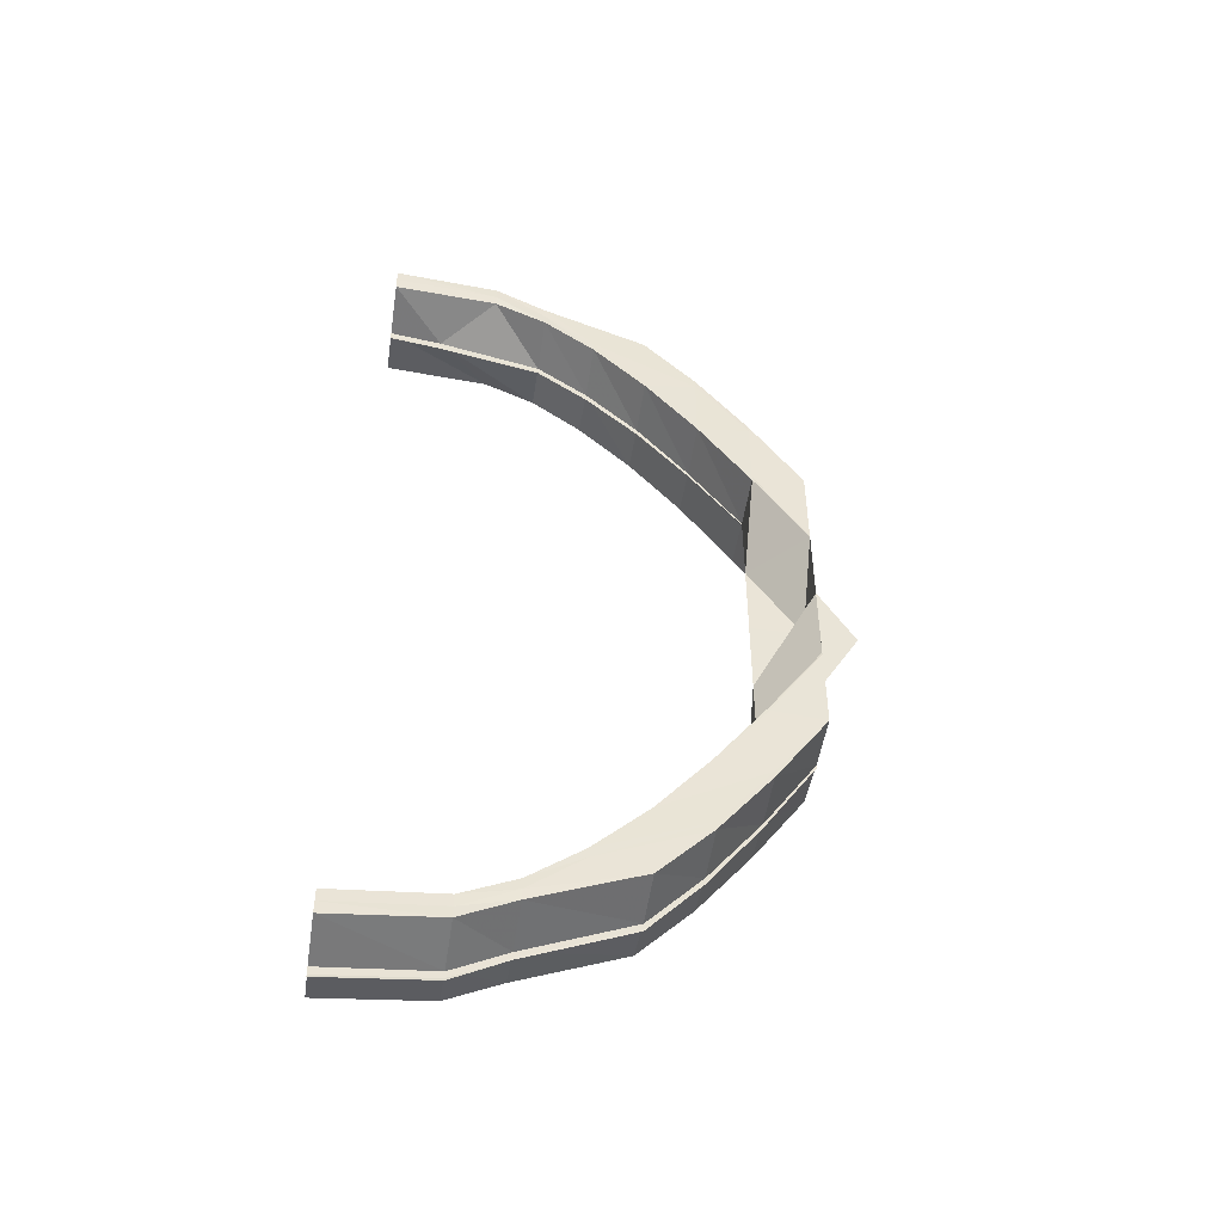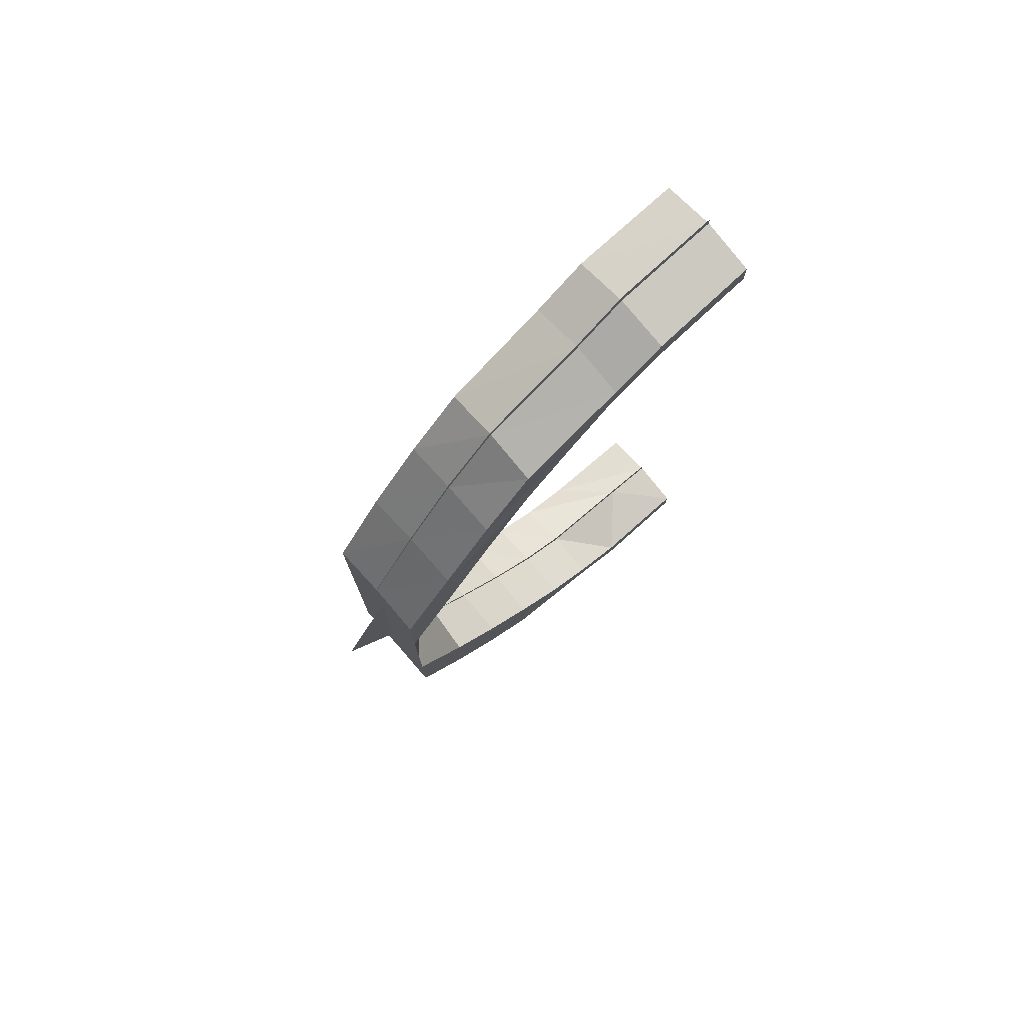
<metadata>
{"format":"obj","ext":"obj","renderer":"f3d","projection":"perspective","resolution":1024,"background":"white","views":[{"elev":-47.4,"azim":-98.8,"up":"+Z"},{"elev":76.3,"azim":48.2,"up":"+Z"}]}
</metadata>
<code>
o 31123
v 2241 1879 8.295
v 2241 1879 8.293
v 2241 1879 8.295
v 2241 1879 8.293
v 2241 1879 8.295
v 2241 1879 8.292
v 2241 1879 8.293
v 2241 1879 8.291
v 2241 1879 8.29
v 2241 1879 8.289
v 2241 1879 8.287
v 2241 1879 8.292
v 2241 1879 8.291
v 2240 1879 8.29
v 2240 1879 8.285
v 2240 1879 8.278
v 2241 1879 8.287
v 2241 1879 8.285
v 2241 1879 8.29
v 2240 1879 8.267
v 2241 1879 8.279
v 2241 1879 8.278
v 2240 1879 8.255
v 2241 1879 8.269
v 2241 1879 8.267
v 2240 1879 8.241
v 2241 1879 8.256
v 2241 1879 8.255
v 2241 1879 8.241
v 2241 1879 8.241
v 2241 1879 8.226
v 2241 1879 8.225
v 2241 1879 8.241
v 2240 1879 8.225
v 2240 1879 8.241
v 2240 1879 8.209
v 2241 1879 8.226
v 2241 1879 8.209
v 2241 1879 8.194
v 2240 1879 8.194
v 2241 1879 8.18
v 2241 1879 8.179
v 2241 1879 8.194
v 2240 1879 8.179
v 2240 1879 8.194
v 2241 1879 8.179
v 2241 1879 8.179
v 2241 1879 8.166
v 2241 1879 8.194
v 2241 1879 8.178
v 2241 1879 8.178
v 2241 1879 8.163
v 2241 1879 8.154
v 2241 1879 8.167
v 2240 1879 8.166
v 2241 1879 8.145
v 2241 1879 8.156
v 2240 1879 8.154
v 2241 1879 8.137
v 2241 1879 8.146
v 2240 1879 8.145
v 2241 1879 8.133
v 2241 1879 8.139
v 2240 1879 8.137
v 2241 1879 8.151
v 2241 1879 8.165
v 2241 1879 8.166
v 2241 1879 8.179
v 2241 1879 8.141
v 2241 1879 8.153
v 2241 1879 8.154
v 2241 1879 8.151
v 2241 1879 8.166
v 2241 1879 8.167
v 2241 1879 8.18
v 2241 1879 8.168
v 2241 1879 8.167
v 2241 1879 8.168
v 2241 1879 8.181
v 2241 1879 8.181
v 2241 1879 8.181
v 2241 1879 8.18
v 2241 1879 8.156
v 2241 1879 8.156
v 2241 1879 8.157
v 2241 1879 8.168
v 2241 1879 8.168
v 2241 1879 8.168
v 2241 1879 8.167
v 2241 1879 8.154
v 2241 1879 8.156
v 2241 1879 8.147
v 2241 1879 8.146
v 2241 1879 8.148
v 2241 1879 8.157
v 2241 1879 8.156
v 2241 1879 8.157
v 2241 1879 8.156
v 2241 1879 8.145
v 2241 1879 8.146
v 2241 1879 8.14
v 2241 1879 8.139
v 2241 1879 8.141
v 2241 1879 8.148
v 2241 1879 8.147
v 2241 1879 8.148
v 2241 1879 8.146
v 2241 1879 8.137
v 2241 1879 8.139
v 2241 1879 8.136
v 2241 1879 8.135
v 2241 1879 8.137
v 2241 1879 8.141
v 2241 1879 8.14
v 2241 1879 8.141
v 2241 1879 8.139
v 2241 1879 8.133
v 2241 1879 8.135
v 2241 1879 8.131
v 2241 1879 8.135
v 2241 1879 8.135
v 2241 1879 8.133
v 2241 1879 8.131
v 2241 1879 8.135
v 2241 1879 8.137
v 2241 1879 8.129
v 2241 1879 8.136
v 2241 1879 8.137
v 2241 1879 8.135
v 2241 1879 8.129
v 2241 1879 8.131
v 2241 1879 8.129
v 2241 1879 8.127
v 2241 1879 8.133
v 2241 1879 8.137
v 2241 1879 8.125
v 2241 1879 8.128
v 2241 1879 8.127
v 2241 1879 8.127
v 2241 1879 8.135
v 2241 1879 8.145
v 2241 1879 8.127
v 2241 1879 8.125
v 2241 1879 8.125
v 2241 1879 8.123
v 2241 1879 8.124
v 2241 1879 8.125
v 2241 1879 8.133
v 2241 1879 8.128
v 2241 1879 8.143
v 2241 1879 8.133
v 2241 1879 8.141
v 2241 1879 8.131
v 2241 1879 8.139
v 2241 1879 8.131
v 2241 1879 8.13
v 2241 1879 8.13
v 2241 1879 8.125
v 2241 1879 8.139
v 2241 1879 8.138
v 2241 1879 8.138
v 2241 1879 8.13
v 2241 1879 8.125
v 2241 1879 8.13
v 2241 1879 8.13
v 2241 1879 8.138
v 2241 1879 8.15
v 2241 1879 8.149
v 2241 1879 8.148
v 2241 1879 8.138
v 2241 1879 8.138
v 2241 1879 8.149
v 2241 1879 8.15
v 2241 1879 8.162
v 2241 1879 8.162
v 2241 1879 8.161
v 2241 1879 8.148
v 2241 1879 8.149
v 2241 1879 8.162
v 2241 1879 8.162
v 2241 1879 8.163
v 2241 1879 8.177
v 2241 1879 8.177
v 2241 1879 8.176
v 2241 1879 8.176
v 2241 1879 8.161
v 2241 1879 8.162
v 2241 1879 8.176
v 2241 1879 8.177
v 2241 1879 8.193
v 2241 1879 8.193
v 2241 1879 8.209
v 2240 1879 8.178
v 2241 1879 8.192
v 2241 1879 8.209
v 2240 1879 8.178
v 2240 1879 8.163
v 2240 1879 8.193
v 2240 1879 8.151
v 2241 1879 8.162
v 2241 1879 8.163
v 2241 1879 8.178
v 2240 1879 8.193
v 2241 1879 8.209
v 2240 1879 8.141
v 2241 1879 8.15
v 2241 1879 8.151
v 2240 1879 8.133
v 2241 1879 8.139
v 2241 1879 8.141
v 2240 1879 8.128
v 2241 1879 8.131
v 2241 1879 8.133
v 2241 1879 8.127
v 2241 1879 8.128
v 2240 1879 8.128
v 2240 1879 8.127
v 2240 1879 8.131
v 2240 1879 8.129
v 2240 1879 8.128
v 2240 1879 8.133
v 2240 1879 8.135
v 2240 1879 8.141
v 2240 1879 8.133
v 2241 1879 8.131
v 2241 1879 8.139
v 2241 1879 8.127
v 2241 1879 8.125
v 2241 1879 8.127
v 2241 1879 8.125
v 2241 1879 8.13
v 2241 1879 8.13
v 2241 1879 8.131
v 2241 1879 8.13
v 2241 1879 8.13
v 2241 1879 8.131
v 2241 1879 8.13
v 2241 1879 8.138
v 2241 1879 8.138
v 2241 1879 8.139
v 2241 1879 8.138
v 2240 1879 8.141
v 2241 1879 8.15
v 2241 1879 8.138
v 2241 1879 8.139
v 2241 1879 8.138
v 2241 1879 8.148
v 2241 1879 8.149
v 2241 1879 8.15
v 2241 1879 8.148
v 2240 1879 8.151
v 2241 1879 8.162
v 2240 1879 8.163
v 2241 1879 8.177
v 2241 1879 8.149
v 2241 1879 8.15
v 2241 1879 8.162
v 2241 1879 8.162
v 2241 1879 8.148
v 2241 1879 8.161
v 2241 1879 8.161
v 2241 1879 8.176
v 2241 1879 8.162
v 2241 1879 8.162
v 2241 1879 8.161
v 2241 1879 8.176
v 2241 1879 8.177
v 2241 1879 8.176
v 2240 1879 8.165
v 2240 1879 8.153
v 2240 1879 8.154
v 2240 1879 8.151
v 2240 1879 8.163
v 2240 1879 8.178
v 2240 1879 8.154
v 2240 1879 8.145
v 2240 1879 8.166
v 2240 1879 8.137
v 2240 1879 8.143
v 2240 1879 8.145
v 2240 1879 8.137
v 2240 1879 8.133
v 2240 1879 8.131
v 2241 1879 8.146
v 2241 1879 8.139
v 2241 1879 8.135
v 2241 1879 8.146
v 2241 1879 8.147
v 2241 1879 8.148
v 2241 1879 8.141
v 2241 1879 8.14
v 2241 1879 8.147
v 2241 1879 8.139
v 2241 1879 8.14
v 2241 1879 8.141
v 2241 1879 8.137
v 2241 1879 8.136
v 2241 1879 8.14
v 2241 1879 8.133
v 2240 1879 8.131
v 2241 1879 8.135
v 2241 1879 8.136
v 2241 1879 8.137
v 2241 1879 8.135
v 2241 1879 8.135
v 2241 1879 8.136
v 2240 1879 8.129
v 2240 1879 8.127
v 2241 1879 8.125
v 2241 1879 8.124
v 2241 1879 8.123
v 2241 1879 8.125
v 2241 1879 8.125
v 2241 1879 8.127
v 2241 1879 8.125
v 2241 1879 8.295
v 2241 1879 8.293
v 2241 1879 8.293
v 2241 1879 8.295
v 2241 1879 8.293
v 2241 1879 8.295
v 2241 1879 8.292
v 2241 1879 8.293
v 2240 1879 8.291
v 2240 1879 8.29
v 2241 1879 8.292
v 2241 1879 8.288
v 2241 1879 8.287
v 2241 1879 8.289
v 2241 1879 8.293
v 2241 1879 8.293
v 2241 1879 8.292
v 2241 1879 8.293
v 2240 1879 8.285
v 2241 1879 8.287
v 2241 1879 8.28
v 2241 1879 8.279
v 2241 1879 8.281
v 2241 1879 8.289
v 2241 1879 8.288
v 2241 1879 8.287
v 2241 1879 8.289
v 2240 1879 8.278
v 2241 1879 8.279
v 2241 1879 8.27
v 2241 1879 8.269
v 2241 1879 8.27
v 2241 1879 8.281
v 2241 1879 8.28
v 2241 1879 8.279
v 2241 1879 8.281
v 2240 1879 8.267
v 2241 1879 8.269
v 2240 1879 8.255
v 2241 1879 8.256
v 2241 1879 8.241
v 2241 1879 8.257
v 2241 1879 8.256
v 2241 1879 8.257
v 2241 1879 8.27
v 2241 1879 8.242
v 2241 1879 8.241
v 2241 1879 8.27
v 2241 1879 8.269
v 2241 1879 8.27
v 2241 1879 8.242
v 2241 1879 8.257
v 2241 1879 8.257
v 2241 1879 8.256
v 2241 1879 8.257
v 2240 1879 8.24
v 2240 1879 8.225
v 2240 1879 8.224
v 2240 1879 8.241
v 2240 1879 8.255
v 2240 1879 8.239
v 2241 1879 8.224
v 2241 1879 8.238
v 2241 1879 8.224
v 2240 1879 8.239
v 2240 1879 8.252
v 2241 1879 8.239
v 2241 1879 8.224
v 2241 1879 8.251
v 2240 1879 8.264
v 2241 1879 8.252
v 2241 1879 8.263
v 2240 1879 8.274
v 2241 1879 8.264
v 2241 1879 8.272
v 2240 1879 8.281
v 2241 1879 8.274
v 2241 1879 8.279
v 2240 1879 8.285
v 2241 1879 8.281
v 2241 1879 8.288
v 2241 1879 8.289
v 2241 1879 8.287
v 2241 1879 8.29
v 2241 1879 8.285
v 2241 1879 8.285
v 2241 1879 8.285
v 2241 1879 8.287
v 2241 1879 8.284
v 2241 1879 8.282
v 2241 1879 8.283
v 2241 1879 8.282
v 2241 1879 8.283
v 2241 1879 8.283
v 2241 1879 8.285
v 2241 1879 8.283
v 2241 1879 8.278
v 2241 1879 8.279
v 2241 1879 8.278
v 2241 1879 8.282
v 2241 1879 8.282
v 2241 1879 8.282
v 2241 1879 8.283
v 2241 1879 8.281
v 2241 1879 8.279
v 2241 1879 8.283
v 2240 1879 8.285
v 2240 1879 8.287
v 2241 1879 8.283
v 2241 1879 8.285
v 2241 1879 8.276
v 2241 1879 8.278
v 2241 1879 8.267
v 2241 1879 8.278
v 2241 1879 8.274
v 2241 1879 8.281
v 2241 1879 8.279
v 2241 1879 8.269
v 2241 1879 8.287
v 2241 1879 8.288
v 2241 1879 8.289
v 2241 1879 8.281
v 2241 1879 8.28
v 2241 1879 8.288
v 2241 1879 8.292
v 2241 1879 8.293
v 2241 1879 8.293
v 2241 1879 8.289
v 2241 1879 8.288
v 2241 1879 8.293
v 2241 1879 8.279
v 2241 1879 8.28
v 2241 1879 8.281
v 2241 1879 8.27
v 2241 1879 8.27
v 2241 1879 8.28
v 2241 1879 8.256
v 2241 1879 8.267
v 2241 1879 8.269
v 2241 1879 8.27
v 2241 1879 8.27
v 2241 1879 8.257
v 2241 1879 8.257
v 2241 1879 8.27
v 2241 1879 8.241
v 2241 1879 8.255
v 2241 1879 8.256
v 2241 1879 8.257
v 2241 1879 8.257
v 2241 1879 8.242
v 2241 1879 8.242
v 2241 1879 8.257
v 2241 1879 8.254
v 2241 1879 8.266
v 2241 1879 8.274
v 2241 1879 8.255
v 2241 1879 8.241
v 2241 1879 8.264
v 2241 1879 8.264
v 2241 1879 8.252
v 2241 1879 8.225
v 2241 1879 8.24
v 2241 1879 8.239
v 2241 1879 8.252
v 2241 1879 8.225
v 2241 1879 8.224
v 2241 1879 8.239
v 2241 1879 8.225
v 2241 1879 8.238
v 2241 1879 8.251
v 2241 1879 8.263
v 2241 1879 8.238
v 2241 1879 8.238
v 2241 1879 8.237
v 2241 1879 8.25
v 2241 1879 8.251
v 2241 1879 8.25
v 2241 1879 8.251
v 2241 1879 8.272
v 2241 1879 8.251
v 2241 1879 8.251
v 2241 1879 8.262
v 2241 1879 8.263
v 2241 1879 8.25
v 2241 1879 8.261
v 2241 1879 8.261
v 2241 1879 8.271
v 2241 1879 8.262
v 2241 1879 8.261
v 2241 1879 8.263
v 2241 1879 8.271
v 2241 1879 8.271
v 2241 1879 8.272
v 2241 1879 8.285
v 2241 1879 8.283
v 2241 1879 8.284
v 2240 1879 8.287
v 2241 1879 8.283
v 2241 1879 8.282
v 2241 1879 8.282
v 2241 1879 8.284
v 2240 1879 8.289
v 2241 1879 8.279
v 2241 1879 8.283
v 2241 1879 8.282
v 2241 1879 8.282
v 2241 1879 8.278
v 2241 1879 8.278
v 2241 1879 8.282
v 2241 1879 8.272
v 2240 1879 8.281
v 2241 1879 8.279
v 2241 1879 8.278
v 2241 1879 8.278
v 2241 1879 8.271
v 2241 1879 8.271
v 2241 1879 8.278
v 2241 1879 8.263
v 2240 1879 8.274
v 2241 1879 8.272
v 2241 1879 8.271
v 2241 1879 8.271
v 2241 1879 8.261
v 2241 1879 8.262
v 2241 1879 8.271
v 2241 1879 8.251
v 2240 1879 8.264
v 2241 1879 8.263
v 2241 1879 8.262
v 2241 1879 8.261
v 2241 1879 8.25
v 2241 1879 8.251
v 2241 1879 8.262
v 2241 1879 8.238
v 2240 1879 8.252
v 2241 1879 8.251
v 2241 1879 8.251
v 2241 1879 8.25
v 2241 1879 8.237
v 2241 1879 8.238
v 2241 1879 8.251
v 2240 1879 8.254
v 2240 1879 8.266
v 2240 1879 8.252
v 2240 1879 8.239
v 2240 1879 8.264
v 2240 1879 8.267
v 2240 1879 8.278
v 2240 1879 8.276
v 2240 1879 8.285
v 2240 1879 8.274
v 2240 1879 8.283
v 2240 1879 8.29
v 2240 1879 8.281
v 2240 1879 8.285
v 2240 1879 8.288
v 2240 1879 8.291
v 2240 1879 8.289
v 2241 1879 8.278
v 2241 1879 8.271
v 2241 1879 8.278
v 2241 1879 8.279
v 2241 1879 8.271
v 2241 1879 8.278
v 2241 1879 8.272
v 2241 1879 8.209
v 2241 1879 8.226
v 2240 1879 8.209
v 2241 1879 8.209
v 2241 1879 8.224
v 2241 1879 8.209
v 2241 1879 8.209
v 2241 1879 8.224
v 2241 1879 8.226
v 2241 1879 8.224
v 2241 1879 8.209
v 2241 1879 8.226
v 2241 1879 8.209
v 2241 1879 8.192
v 2241 1879 8.209
v 2240 1879 8.209
v 2241 1879 8.209
v 2241 1879 8.195
v 2241 1879 8.194
v 2241 1879 8.209
v 2241 1879 8.209
v 2241 1879 8.209
v 2241 1879 8.194
v 2241 1879 8.193
v 2241 1879 8.209
v 2240 1879 8.194
v 2240 1879 8.179
v 2240 1879 8.194
v 2240 1879 8.179
v 2240 1879 8.179
v 2240 1879 8.193
v 2241 1879 8.18
v 2241 1879 8.167
v 2240 1879 8.166
v 2241 1879 8.156
v 2241 1879 8.18
v 2241 1879 8.181
v 2241 1879 8.181
v 2241 1879 8.168
v 2241 1879 8.168
v 2241 1879 8.181
v 2241 1879 8.167
v 2241 1879 8.168
v 2241 1879 8.168
v 2241 1879 8.157
v 2241 1879 8.156
v 2241 1879 8.168
v 2241 1879 8.156
v 2241 1879 8.156
v 2241 1879 8.157
v 2241 1879 8.148
v 2241 1879 8.147
v 2241 1879 8.156
v 2241 1879 8.293
v 2241 1879 8.291
v 2241 1879 8.289
v 2241 1879 8.289
v 2240 1879 8.291
v 2241 1879 8.287
v 2240 1879 8.289
v 2241 1879 8.285
v 2240 1879 8.287
f 1 2 3
f 2 4 5
f 6 4 5
f 7 6 3
f 7 6 8
f 8 9 10
f 6 11 9
f 12 9 13
f 14 15 12
f 15 16 17
f 17 18 19
f 16 20 21
f 21 22 18
f 20 23 24
f 24 25 22
f 23 26 27
f 27 28 25
f 29 30 28
f 31 32 30
f 29 31 33
f 34 31 29
f 35 34 29
f 34 36 31
f 37 38 31
f 39 40 36
f 39 41 40
f 42 41 39
f 43 42 39
f 41 44 45
f 46 42 43
f 47 48 41
f 49 46 43
f 50 46 49
f 51 52 46
f 48 53 54
f 54 55 44
f 53 56 57
f 57 58 55
f 56 59 60
f 60 61 58
f 59 62 63
f 63 64 61
f 52 65 66
f 66 67 68
f 65 69 70
f 70 71 67
f 72 70 66
f 66 70 73
f 73 74 75
f 76 77 75
f 76 78 79
f 80 76 81
f 80 76 82
f 83 84 74
f 83 85 86
f 87 83 88
f 87 83 89
f 90 91 74
f 92 93 91
f 92 94 95
f 96 92 97
f 96 92 98
f 99 100 91
f 101 102 100
f 101 103 104
f 105 101 106
f 105 101 107
f 108 109 100
f 110 111 109
f 110 112 113
f 114 110 115
f 114 110 116
f 117 118 109
f 117 119 120
f 121 122 118
f 123 122 118
f 121 124 125
f 126 123 117
f 127 121 128
f 127 121 129
f 126 123 130
f 131 132 117
f 133 126 130
f 133 126 131
f 131 134 135
f 136 133 130
f 136 133 137
f 137 138 131
f 139 136 137
f 137 131 140
f 140 131 108
f 140 135 141
f 142 136 143
f 144 145 143
f 145 146 147
f 136 146 147
f 148 149 140
f 69 148 150
f 150 141 71
f 150 140 99
f 151 140 150
f 70 150 90
f 152 150 70
f 153 139 151
f 154 153 152
f 155 139 156
f 157 158 156
f 159 153 160
f 161 162 160
f 158 163 164
f 139 163 164
f 153 165 166
f 162 165 166
f 167 154 168
f 169 170 168
f 170 171 172
f 154 171 172
f 173 154 72
f 174 173 175
f 176 177 175
f 177 178 179
f 173 178 179
f 180 173 181
f 182 180 50
f 183 180 184
f 185 186 184
f 180 187 188
f 186 187 188
f 189 50 190
f 191 189 190
f 191 190 192
f 193 189 191
f 191 194 195
f 196 197 189
f 198 196 191
f 197 199 200
f 200 201 202
f 203 191 204
f 199 205 206
f 206 207 201
f 205 208 209
f 209 210 207
f 208 211 212
f 212 213 210
f 214 215 213
f 216 217 214
f 218 219 216
f 218 220 221
f 222 221 223
f 222 218 224
f 224 225 226
f 216 227 225
f 228 229 225
f 228 230 231
f 232 228 233
f 232 228 234
f 235 236 226
f 235 237 238
f 239 235 240
f 239 235 241
f 242 226 243
f 244 245 243
f 244 246 247
f 248 244 249
f 248 244 250
f 251 243 252
f 253 252 254
f 255 256 252
f 257 258 254
f 255 259 260
f 257 261 262
f 263 255 264
f 263 255 265
f 266 257 267
f 266 257 268
f 269 270 253
f 271 270 269
f 270 272 273
f 269 273 274
f 275 276 270
f 277 275 269
f 276 278 279
f 279 223 272
f 270 279 251
f 280 279 270
f 279 222 242
f 281 222 279
f 281 282 222
f 120 282 281
f 282 218 222
f 282 283 218
f 284 285 280
f 285 286 281
f 287 285 288
f 289 290 288
f 285 291 292
f 290 291 292
f 293 286 294
f 295 296 294
f 296 297 298
f 286 297 298
f 286 299 282
f 299 300 282
f 301 299 302
f 303 304 302
f 304 305 306
f 299 305 306
f 299 300 130
f 123 299 130
f 300 307 130
f 300 307 218
f 307 308 130
f 308 136 130
f 307 308 216
f 308 309 227
f 310 309 227
f 310 311 312
f 313 310 314
f 313 310 315
f 316 317 318
f 316 317 319
f 317 320 321
f 317 322 323
f 324 325 318
f 325 326 323
f 327 328 326
f 327 329 330
f 331 327 332
f 331 327 333
f 334 335 326
f 336 337 335
f 336 338 339
f 340 336 341
f 340 336 342
f 343 344 335
f 345 346 344
f 345 347 348
f 349 345 350
f 349 345 351
f 352 353 344
f 354 355 353
f 35 356 355
f 357 358 353
f 357 359 360
f 361 362 355
f 363 357 364
f 363 357 365
f 361 366 367
f 368 361 369
f 368 361 370
f 371 372 35
f 373 372 371
f 371 374 375
f 376 373 371
f 377 373 376
f 378 377 376
f 379 377 378
f 379 192 377
f 378 380 381
f 382 383 378
f 384 381 385
f 386 382 384
f 387 385 388
f 389 386 387
f 390 388 391
f 392 389 390
f 393 391 394
f 395 392 393
f 9 396 397
f 10 396 398
f 399 400 396
f 398 401 402
f 396 401 403
f 404 405 402
f 404 405 406
f 405 407 408
f 405 409 410
f 401 411 410
f 412 413 411
f 412 414 415
f 416 412 417
f 416 412 418
f 419 420 411
f 401 419 421
f 421 422 423
f 424 419 401
f 396 424 401
f 425 424 396
f 424 426 419
f 400 427 424
f 427 428 426
f 429 426 424
f 426 430 431
f 432 433 429
f 11 432 425
f 434 432 435
f 436 437 435
f 432 438 439
f 437 438 439
f 440 11 441
f 442 443 441
f 11 444 445
f 443 444 445
f 446 433 447
f 448 449 447
f 449 450 451
f 433 450 451
f 433 452 453
f 454 452 455
f 456 457 455
f 457 458 459
f 452 458 459
f 452 460 461
f 462 460 463
f 464 465 463
f 460 466 467
f 465 466 467
f 461 468 469
f 453 469 426
f 426 469 470
f 428 471 469
f 471 472 468
f 469 468 473
f 469 474 430
f 468 475 474
f 472 476 477
f 33 477 468
f 477 478 475
f 468 477 479
f 480 481 478
f 477 480 482
f 483 480 477
f 482 484 485
f 479 485 486
f 487 488 485
f 487 489 490
f 491 487 492
f 491 487 493
f 473 486 494
f 470 494 420
f 495 496 486
f 497 498 494
f 495 499 500
f 497 501 502
f 503 495 504
f 503 495 505
f 506 497 507
f 506 497 508
f 509 510 511
f 509 510 512
f 513 514 511
f 514 515 516
f 510 515 516
f 512 422 517
f 510 518 422
f 519 518 520
f 521 522 520
f 522 523 524
f 518 523 524
f 518 525 526
f 527 525 528
f 529 530 528
f 530 531 532
f 525 531 532
f 525 533 534
f 535 533 536
f 537 538 536
f 538 539 540
f 533 539 540
f 533 541 542
f 543 541 544
f 545 546 544
f 546 547 548
f 541 547 548
f 541 549 550
f 551 549 552
f 553 554 552
f 549 555 556
f 554 555 556
f 550 557 558
f 558 557 352
f 559 560 557
f 561 559 558
f 557 375 562
f 558 562 563
f 564 563 565
f 542 558 564
f 564 558 343
f 566 561 564
f 567 565 568
f 569 566 567
f 534 564 567
f 567 564 334
f 570 569 571
f 526 567 571
f 571 567 325
f 571 325 572
f 422 571 573
f 517 571 324
f 574 575 576
f 574 575 577
f 575 578 579
f 575 580 420
f 38 581 582
f 583 581 582
f 584 581 585
f 586 581 585
f 587 584 588
f 587 586 483
f 589 587 483
f 587 583 373
f 590 587 588
f 590 587 373
f 587 591 592
f 593 594 595
f 596 203 595
f 597 598 595
f 598 599 600
f 43 599 600
f 601 43 595
f 602 603 596
f 602 603 597
f 602 604 601
f 602 604 605
f 606 607 203
f 608 609 606
f 609 277 607
f 610 607 606
f 607 274 611
f 612 613 610
f 607 269 193
f 614 269 607
f 613 615 614
f 616 613 617
f 618 619 617
f 613 620 621
f 619 620 621
f 622 615 623
f 624 625 623
f 625 626 627
f 615 626 627
f 615 284 271
f 628 284 629
f 630 631 629
f 284 632 633
f 631 632 633
f 634 635 636
f 635 637 636
f 638 634 636
f 637 639 636
f 640 638 636
f 639 641 636
f 642 640 636
f 641 642 636

</code>
